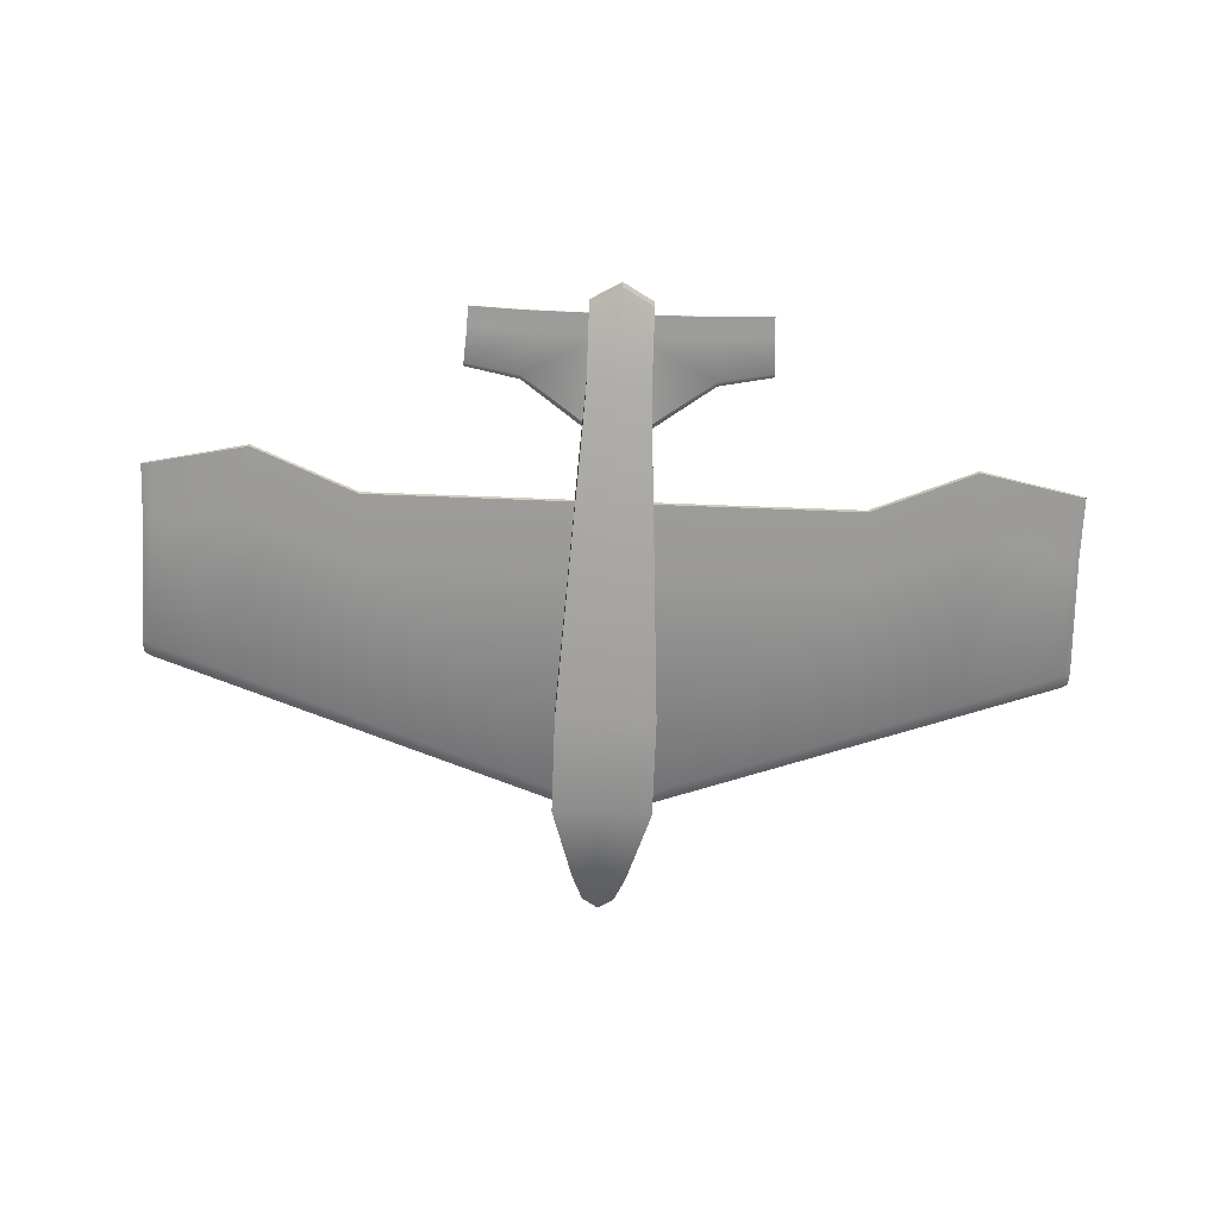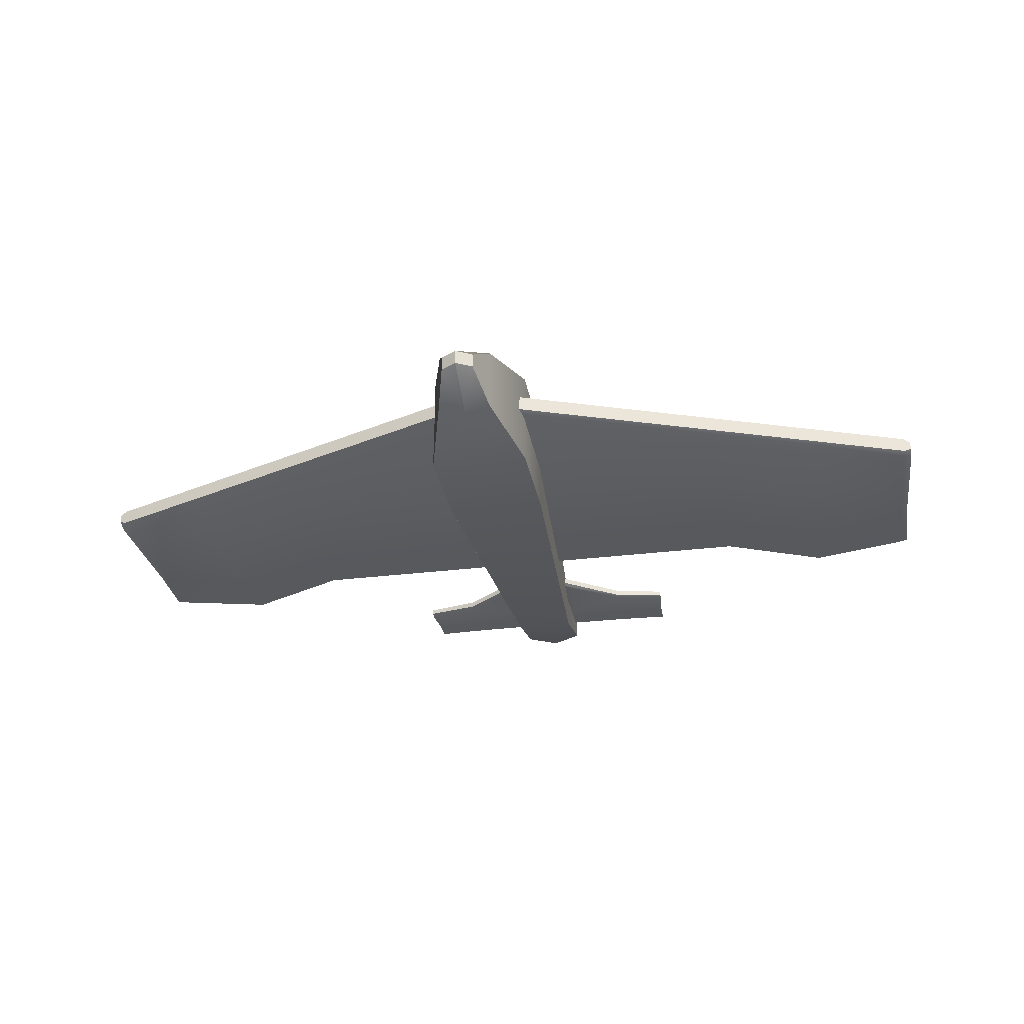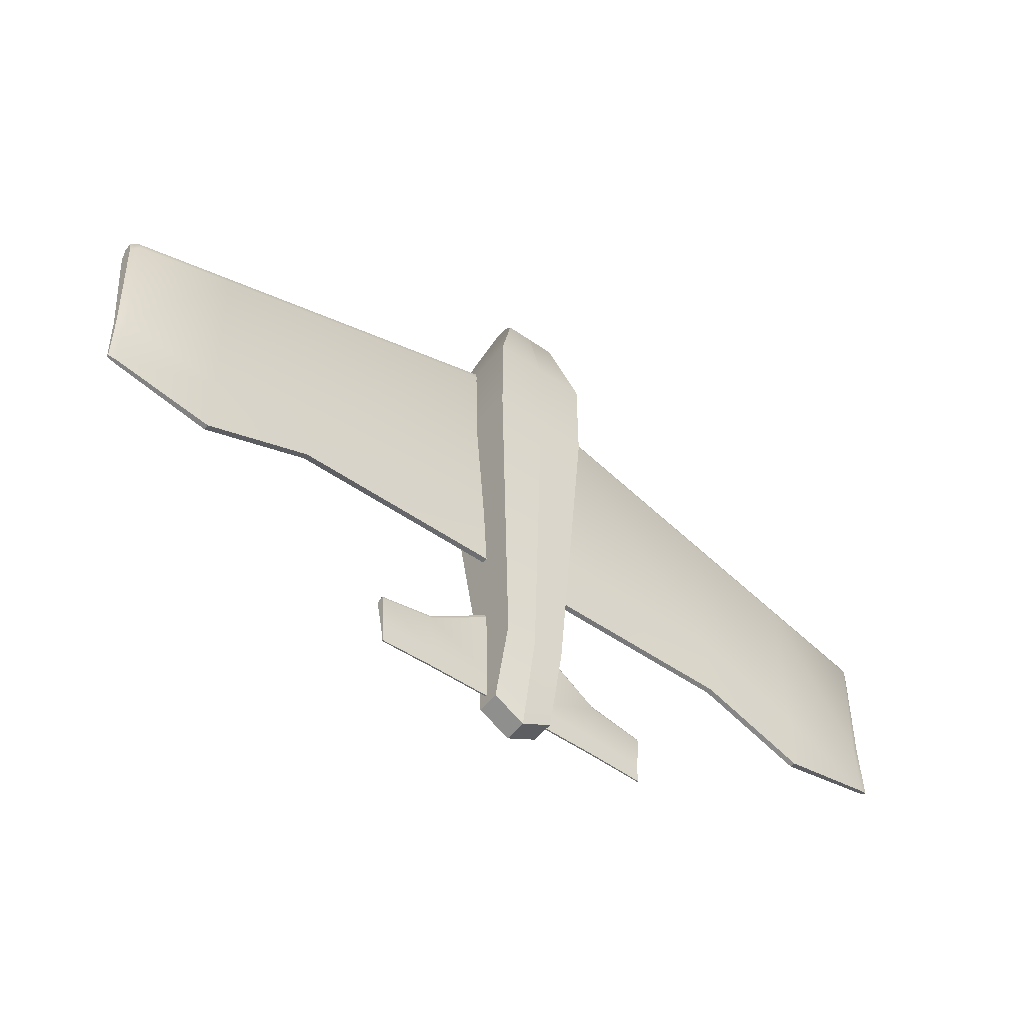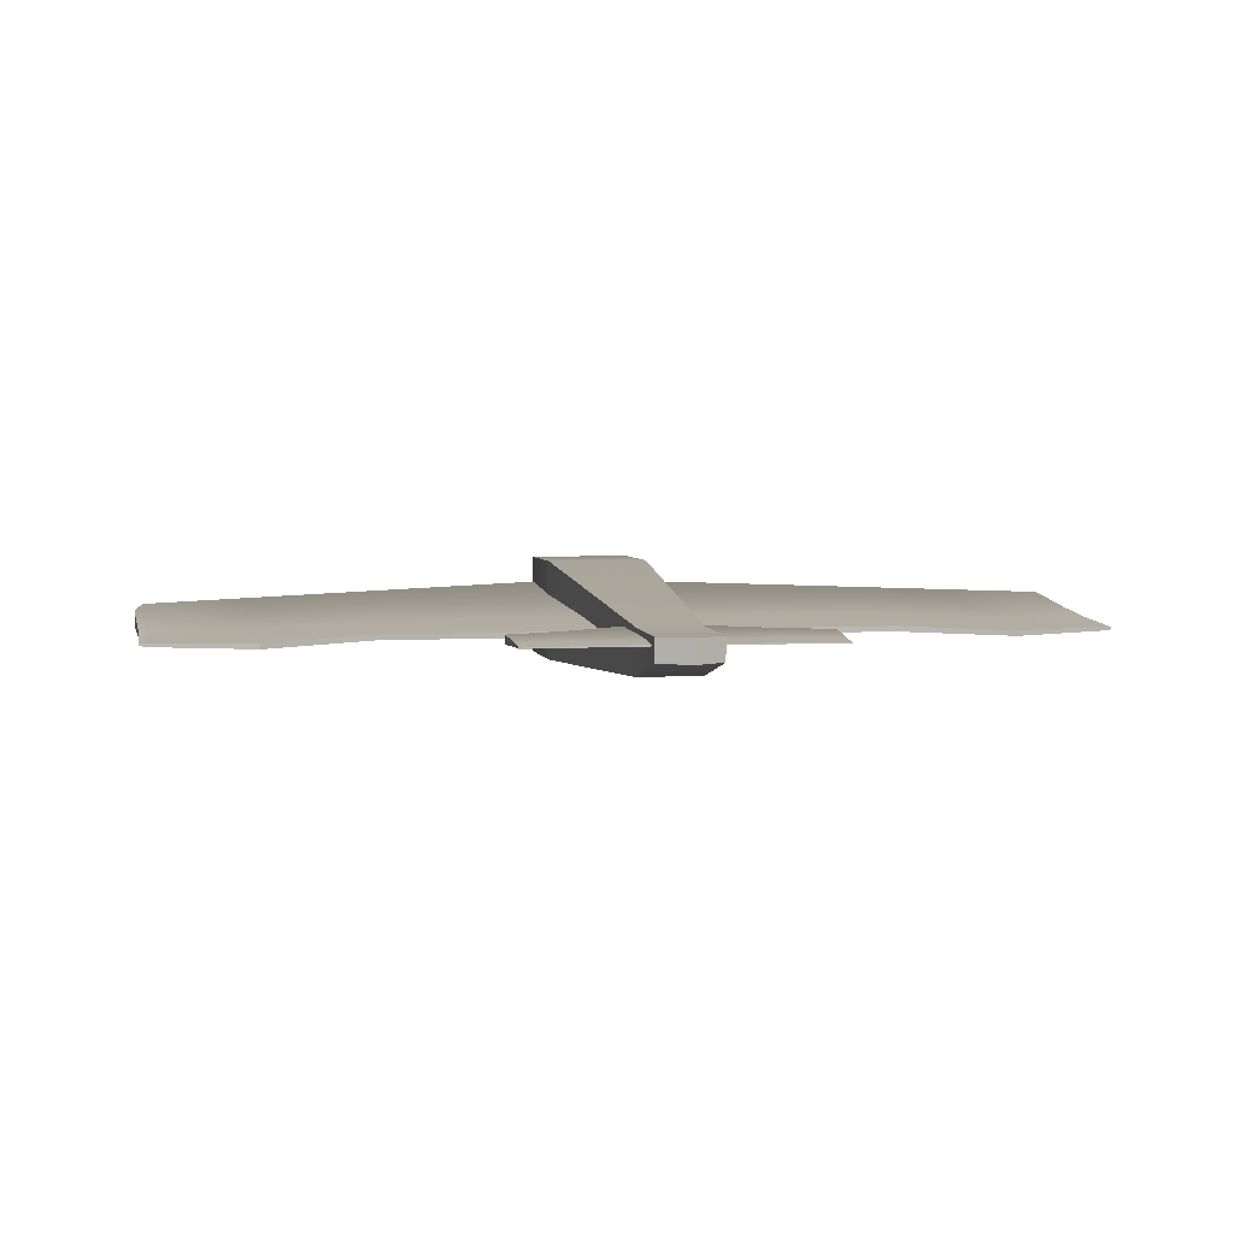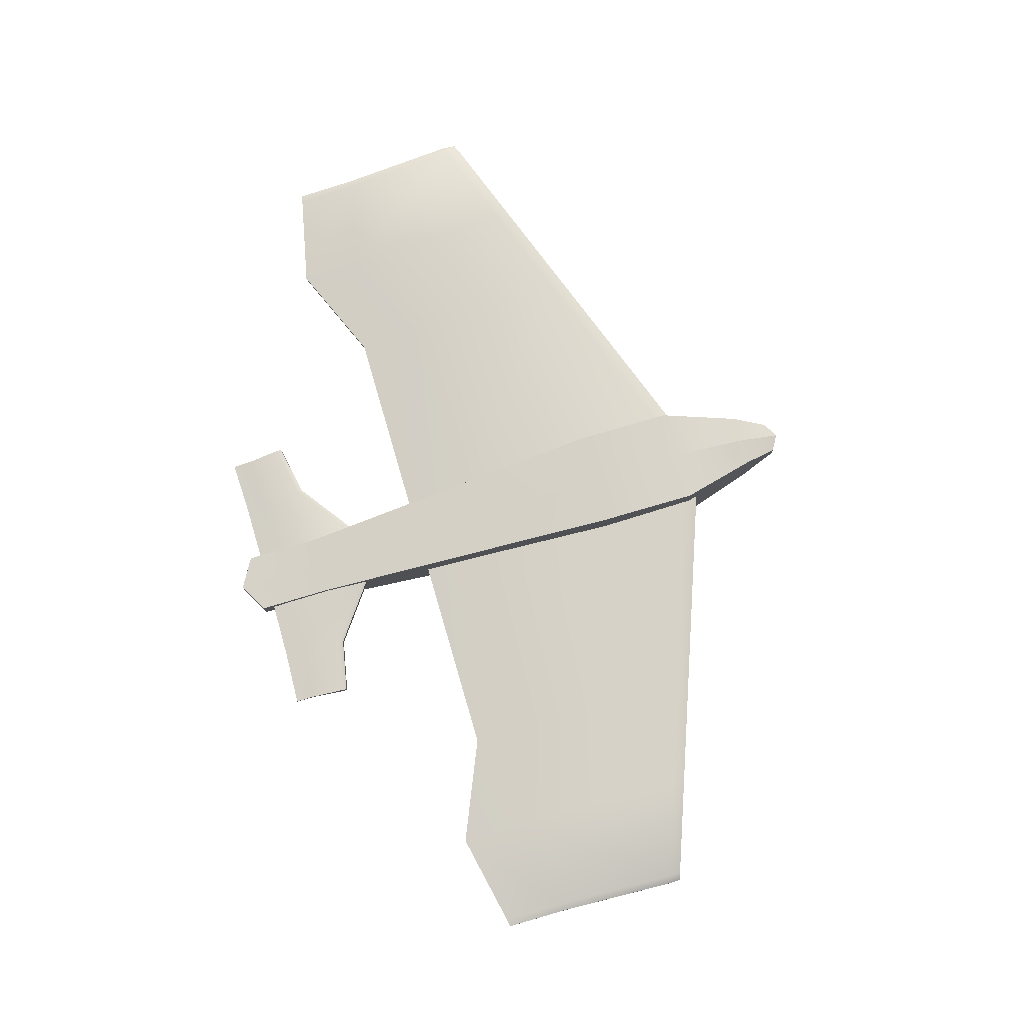
<metadata>
{"format":"obj","ext":"obj","renderer":"f3d","projection":"perspective","resolution":1024,"background":"white","views":[{"elev":-70.0,"azim":177.8,"up":"+Y"},{"elev":-29.8,"azim":10.3,"up":"+Y"},{"elev":-52.2,"azim":-37.0,"up":"+Z"},{"elev":4.3,"azim":168.4,"up":"+Y"},{"elev":76.9,"azim":-106.3,"up":"+Y"}]}
</metadata>
<code>
o Cube
v 0.6147 0.1682 -7.597
v 0.6147 -0.7024 -7.597
v 1 1 1
v 1 -1 1
v 1 1 -1
v 1 -1 -1
v 0.542 -0.6551 2.603
v 0.542 0.6551 2.603
v 0.8229 0.4815 0.9792
v 0.8229 -0.05179 1.009
v 0.7238 -0.07697 -5.22
v 0.7238 -0.1835 -5.214
v 0.8229 0.3899 1.282
v 0.8229 0.07283 1.3
v 9.196 -0.1036 -2.03
v 9.097 -0.1753 -5.657
v 9.097 -0.1342 -5.66
v 9.196 0.1964 -2.046
v 9.196 0.1521 -1.746
v 9.196 -0.02627 -1.736
v 5.01 -0.0114 -0.2164
v 5.01 0.3056 -0.234
v 4.91 -0.1835 -5.214
v 5.01 -0.136 -0.5071
v 5.01 0.3973 -0.5367
v 4.91 -0.07697 -5.22
v 7.103 -0.05351 -0.9744
v 7.004 -0.2327 -6.1
v 7.103 0.3552 -1.295
v 7.103 0.2635 -0.992
v 7.103 -0.1781 -1.265
v 7.004 -0.1261 -6.105
v 9.045 -0.09258 -1.678
v 8.946 -0.1943 -5.688
v 9.045 0.3161 -1.998
v 9.045 0.2245 -1.695
v 9.045 -0.2172 -1.968
v 8.946 -0.1187 -5.693
v 0.7295 -0.1832 -3.822
v 0.7295 0.07689 -3.837
v 9.103 -0.1388 -4.416
v 9.103 -0.03292 -4.422
v 4.916 0.07208 -3.924
v 4.916 -0.188 -3.909
v 7.009 0.0233 -4.801
v 7.009 -0.2367 -4.787
v 8.952 0.009343 -4.451
v 8.952 -0.1841 -4.441
v 0.3246 -0.1475 3.346
v 0.3246 0.1475 3.346
v 0.6147 -0.3257 -9.111
v 0.6147 0.1278 -9.111
v 2.952 -0.06922 -7.858
v 2.894 -0.05305 -8.941
v 2.894 -0.02909 -8.942
v 2.952 0.1053 -7.867
v 2.952 0.07476 -7.777
v 2.952 -0.02899 -7.771
v 2.897 -0.05163 -8.57
v 2.897 0.009975 -8.574
v 1.812 -0.05095 -8.474
v 1.808 -0.05257 -8.899
v 1.808 -0.02506 -8.901
v 1.874 0.1292 -7.667
v 1.874 -0.07114 -7.656
v 1.812 0.01979 -8.478
v 1.874 0.09417 -7.564
v 1.874 -0.02495 -7.557
v 0.3041 -0.05033 -8.463
v 0.3003 -0.05196 -8.888
v 0.3003 -0.02445 -8.89
v 0.3665 0.1298 -6.565
v 0.3665 -0.07053 -6.554
v 0.3041 0.0204 -8.467
v 0.3665 0.09478 -6.461
v 0.3665 -0.02434 -6.454
v -2e-06 -0.7024 -7.597
v -2e-06 0.1682 -7.597
v -0.6147 0.1682 -7.597
v -0.6147 -0.7024 -7.597
v -1 1 1
v -1 -1 1
v -1 1 -1
v -1 -1 -1
v 0 -1 1
v -0 1 -1
v -0 -1 -1
v 0 1 1
v 1e-06 -0.6551 2.603
v -0.542 -0.6551 2.603
v -0.542 0.6551 2.603
v 1e-06 0.6551 2.603
v -0.8229 0.4815 0.9792
v -0.8229 -0.05179 1.009
v -0.7238 -0.07697 -5.22
v -0.7238 -0.1835 -5.214
v -0.8229 0.3899 1.282
v -0.8229 0.07283 1.3
v -9.196 -0.1036 -2.03
v -9.097 -0.1753 -5.657
v -9.097 -0.1342 -5.66
v -9.196 0.1964 -2.046
v -9.196 0.1521 -1.746
v -9.196 -0.02627 -1.736
v -5.01 -0.0114 -0.2164
v -5.01 0.3056 -0.234
v -4.91 -0.1835 -5.214
v -5.01 -0.136 -0.5071
v -5.01 0.3973 -0.5367
v -4.91 -0.07697 -5.22
v -7.103 -0.05351 -0.9744
v -7.004 -0.2327 -6.1
v -7.103 0.3552 -1.295
v -7.103 0.2635 -0.992
v -7.103 -0.1781 -1.265
v -7.004 -0.1261 -6.105
v -9.045 -0.09258 -1.678
v -8.946 -0.1943 -5.688
v -9.045 0.3161 -1.998
v -9.045 0.2245 -1.695
v -9.045 -0.2172 -1.968
v -8.946 -0.1187 -5.693
v -0.7295 -0.1832 -3.822
v -0.7295 0.07689 -3.837
v -9.103 -0.1388 -4.416
v -9.103 -0.03292 -4.422
v -4.916 0.07208 -3.924
v -4.916 -0.188 -3.909
v -7.009 0.0233 -4.801
v -7.009 -0.2367 -4.787
v -8.952 0.009343 -4.451
v -8.952 -0.1841 -4.441
v 1e-06 -0.1475 3.54
v -0.3246 -0.1475 3.346
v -0.3246 0.1475 3.346
v 1e-06 0.1475 3.54
v -0.6147 -0.3257 -9.111
v -3e-06 -0.3257 -9.463
v -0.6147 0.1278 -9.111
v -3e-06 0.1278 -9.463
v -2.952 -0.06922 -7.858
v -2.894 -0.05305 -8.941
v -2.894 -0.02909 -8.942
v -2.952 0.1053 -7.867
v -2.952 0.07476 -7.777
v -2.952 -0.02899 -7.771
v -2.897 -0.05163 -8.57
v -2.897 0.009975 -8.574
v -1.812 -0.05095 -8.474
v -1.808 -0.05257 -8.899
v -1.808 -0.02506 -8.901
v -1.874 0.1292 -7.667
v -1.874 -0.07114 -7.656
v -1.812 0.01979 -8.478
v -1.874 0.09417 -7.564
v -1.874 -0.02495 -7.557
v -0.3041 -0.05033 -8.463
v -0.3003 -0.05196 -8.888
v -0.3003 -0.02445 -8.89
v -0.3665 0.1298 -6.565
v -0.3665 -0.07053 -6.554
v -0.3041 0.0204 -8.467
v -0.3665 0.09478 -6.461
v -0.3665 -0.02434 -6.454
v 1 -1 1
v 1 -1 -1
v 0.6147 -0.7024 -7.597
v -2e-06 -0.7024 -7.597
v -2e-06 -0.7024 -7.597
v -0 -1 -1
v 1 1 -1
v 1 1 1
v -2e-06 0.1682 -7.597
v -2e-06 0.1682 -7.597
v -0 1 -1
v 0.6147 0.1682 -7.597
v 0 1 1
v 1e-06 0.6551 2.603
v 1e-06 0.6551 2.603
v 0.542 0.6551 2.603
v 0.542 -0.6551 2.603
v 0 -1 1
v 1e-06 -0.6551 2.603
v 1e-06 -0.6551 2.603
v 0.7295 -0.1832 -3.822
v 0.7238 -0.1835 -5.214
v 0.7238 -0.1835 -5.214
v 0.7238 -0.07697 -5.22
v 0.7238 -0.07697 -5.22
v 0.7295 0.07689 -3.837
v 0.8229 0.4815 0.9792
v 0.8229 0.3899 1.282
v 0.8229 0.3899 1.282
v 0.8229 0.07283 1.3
v 0.8229 0.07283 1.3
v 0.8229 -0.05179 1.009
v 9.103 -0.1388 -4.416
v 9.097 -0.1753 -5.657
v 9.097 -0.1753 -5.657
v 9.097 -0.1342 -5.66
v 9.097 -0.1342 -5.66
v 9.103 -0.03292 -4.422
v 9.196 0.1964 -2.046
v 9.196 0.1521 -1.746
v 9.196 0.1521 -1.746
v 9.196 -0.02627 -1.736
v 9.196 -0.02627 -1.736
v 9.196 -0.1036 -2.03
v 9.045 -0.09258 -1.678
v 5.01 0.3056 -0.234
v 8.946 -0.1943 -5.688
v 4.91 -0.07697 -5.22
v 5.01 -0.0114 -0.2164
v 7.103 0.2635 -0.992
v 4.91 -0.1835 -5.214
v 7.004 -0.1261 -6.105
v 7.004 -0.1261 -6.105
v 7.103 -0.05351 -0.9744
v 7.004 -0.2327 -6.1
v 7.004 -0.2327 -6.1
v 9.045 0.2245 -1.695
v 8.946 -0.1187 -5.693
v 1e-06 -0.1475 3.54
v 1e-06 -0.1475 3.54
v 1e-06 -0.1475 3.54
v 1e-06 -0.1475 3.54
v 0.3246 -0.1475 3.346
v 0.3246 -0.1475 3.346
v 0.3246 0.1475 3.346
v 0.3246 0.1475 3.346
v 1e-06 0.1475 3.54
v 1e-06 0.1475 3.54
v 1e-06 0.1475 3.54
v 1e-06 0.1475 3.54
v 0.6147 -0.3257 -9.111
v 0.6147 -0.3257 -9.111
v -3e-06 -0.3257 -9.463
v -3e-06 -0.3257 -9.463
v -3e-06 -0.3257 -9.463
v -3e-06 -0.3257 -9.463
v 0.6147 0.1278 -9.111
v 0.6147 0.1278 -9.111
v -3e-06 0.1278 -9.463
v -3e-06 0.1278 -9.463
v -3e-06 0.1278 -9.463
v -3e-06 0.1278 -9.463
v 2.897 -0.05163 -8.57
v 2.894 -0.05305 -8.941
v 2.894 -0.05305 -8.941
v 2.894 -0.02909 -8.942
v 2.894 -0.02909 -8.942
v 2.897 0.009975 -8.574
v 2.952 0.1053 -7.867
v 2.952 0.07476 -7.777
v 2.952 0.07476 -7.777
v 2.952 -0.02899 -7.771
v 2.952 -0.02899 -7.771
v 2.952 -0.06922 -7.858
v 0.3665 0.09478 -6.461
v 0.3665 0.09478 -6.461
v 1.874 0.09417 -7.564
v 1.874 -0.02495 -7.557
v 0.3665 -0.02434 -6.454
v 0.3665 -0.02434 -6.454
v 1.808 -0.02506 -8.901
v 1.808 -0.05257 -8.899
v 0.3041 -0.05033 -8.463
v 0.3003 -0.05196 -8.888
v 0.3003 -0.05196 -8.888
v 0.3003 -0.02445 -8.89
v 0.3003 -0.02445 -8.89
v 0.3041 0.0204 -8.467
v 0.3665 0.1298 -6.565
v 0.3665 -0.07053 -6.554
v 0.3665 -0.07053 -6.554
v -1 -1 1
v -1 -1 -1
v -0.6147 -0.7024 -7.597
v -1 1 -1
v -1 1 1
v -0.6147 0.1682 -7.597
v -0.542 0.6551 2.603
v -0.542 -0.6551 2.603
v -0.7295 -0.1832 -3.822
v -0.7238 -0.1835 -5.214
v -0.7238 -0.1835 -5.214
v -0.7238 -0.07697 -5.22
v -0.7238 -0.07697 -5.22
v -0.7295 0.07689 -3.837
v -0.8229 0.4815 0.9792
v -0.8229 0.3899 1.282
v -0.8229 0.3899 1.282
v -0.8229 0.07283 1.3
v -0.8229 0.07283 1.3
v -0.8229 -0.05179 1.009
v -9.103 -0.1388 -4.416
v -9.097 -0.1753 -5.657
v -9.097 -0.1753 -5.657
v -9.097 -0.1342 -5.66
v -9.097 -0.1342 -5.66
v -9.103 -0.03292 -4.422
v -9.196 0.1964 -2.046
v -9.196 0.1521 -1.746
v -9.196 0.1521 -1.746
v -9.196 -0.02627 -1.736
v -9.196 -0.02627 -1.736
v -9.196 -0.1036 -2.03
v -9.045 -0.09258 -1.678
v -5.01 0.3056 -0.234
v -8.946 -0.1943 -5.688
v -4.91 -0.07697 -5.22
v -5.01 -0.0114 -0.2164
v -7.103 0.2635 -0.992
v -4.91 -0.1835 -5.214
v -7.004 -0.1261 -6.105
v -7.004 -0.1261 -6.105
v -7.103 -0.05351 -0.9744
v -7.004 -0.2327 -6.1
v -7.004 -0.2327 -6.1
v -9.045 0.2245 -1.695
v -8.946 -0.1187 -5.693
v -0.3246 -0.1475 3.346
v -0.3246 -0.1475 3.346
v -0.3246 0.1475 3.346
v -0.3246 0.1475 3.346
v -0.6147 -0.3257 -9.111
v -0.6147 -0.3257 -9.111
v -0.6147 0.1278 -9.111
v -0.6147 0.1278 -9.111
v -2.897 -0.05163 -8.57
v -2.894 -0.05305 -8.941
v -2.894 -0.05305 -8.941
v -2.894 -0.02909 -8.942
v -2.894 -0.02909 -8.942
v -2.897 0.009975 -8.574
v -2.952 0.1053 -7.867
v -2.952 0.07476 -7.777
v -2.952 0.07476 -7.777
v -2.952 -0.02899 -7.771
v -2.952 -0.02899 -7.771
v -2.952 -0.06922 -7.858
v -0.3665 0.09478 -6.461
v -0.3665 0.09478 -6.461
v -1.874 0.09417 -7.564
v -1.874 -0.02495 -7.557
v -0.3665 -0.02434 -6.454
v -0.3665 -0.02434 -6.454
v -1.808 -0.02506 -8.901
v -1.808 -0.05257 -8.899
v -0.3041 -0.05033 -8.463
v -0.3003 -0.05196 -8.888
v -0.3003 -0.05196 -8.888
v -0.3003 -0.02445 -8.89
v -0.3003 -0.02445 -8.89
v -0.3041 0.0204 -8.467
v -0.3665 0.1298 -6.565
v -0.3665 -0.07053 -6.554
v -0.3665 -0.07053 -6.554
f 177 3 5 175
f 175 5 1 78
f 166 171 172 165
f 6 87 168 167
f 8 178 231 230
f 3 177 178 8
f 4 182 87 6
f 78 1 242 244
f 171 166 2 176
f 165 172 180 7
f 182 4 181 183
f 39 196 191 190
f 196 194 192 191
f 41 202 203 208
f 208 203 204 206
f 36 209 207 205
f 48 211 198 197
f 33 37 15 20
f 47 35 18 42
f 34 222 200 199
f 35 221 19 18
f 9 193 210 25
f 187 188 212 215
f 40 9 25 43
f 195 10 24 213
f 185 186 23 44
f 13 14 21 22
f 25 210 214 29
f 215 212 216 219
f 43 25 29 45
f 213 24 31 218
f 44 23 28 46
f 22 21 27 30
f 29 214 221 35
f 220 217 222 34
f 45 29 35 47
f 218 31 37 33
f 46 28 211 48
f 30 27 209 36
f 31 46 48 37
f 32 45 47 38
f 24 44 46 31
f 26 43 45 32
f 10 185 44 24
f 189 40 43 26
f 38 47 42 201
f 37 48 197 15
f 16 17 202 41
f 12 39 190 11
f 227 229 136 223
f 183 181 228 133
f 7 180 50 49
f 237 140 241 235
f 176 2 236 52
f 167 168 138 51
f 247 258 253 252
f 258 256 254 253
f 248 247 252 250
f 65 61 267 275
f 61 266 268 267
f 261 262 263 259
f 60 56 64 66
f 249 251 265 62
f 55 60 66 63
f 56 255 67 64
f 57 257 262 261
f 59 54 266 61
f 53 59 61 65
f 58 53 65 68
f 69 272 273 274
f 274 273 260 264
f 269 270 272 69
f 68 65 73 76
f 66 64 72 74
f 62 265 271 70
f 63 66 74 71
f 64 67 75 72
f 177 175 83 81
f 175 173 79 83
f 277 276 280 279
f 170 169 174 86
f 84 278 77 87
f 91 325 233 92
f 81 91 92 177
f 82 84 87 182
f 173 245 329 79
f 279 281 80 277
f 276 90 282 280
f 88 179 184 85
f 182 89 283 82
f 123 289 290 295
f 295 290 291 293
f 125 307 302 301
f 307 305 303 302
f 120 304 306 308
f 132 296 297 310
f 117 104 99 121
f 131 126 102 119
f 118 298 299 321
f 119 102 103 320
f 93 109 309 292
f 286 314 311 287
f 124 127 109 93
f 294 312 108 94
f 284 128 107 285
f 97 106 105 98
f 109 113 313 309
f 314 318 315 311
f 127 129 113 109
f 312 317 115 108
f 128 130 112 107
f 106 114 111 105
f 113 119 320 313
f 319 118 321 316
f 129 131 119 113
f 317 117 121 115
f 130 132 310 112
f 114 120 308 111
f 115 121 132 130
f 116 122 131 129
f 108 115 130 128
f 110 116 129 127
f 94 108 128 284
f 288 110 127 124
f 122 300 126 131
f 121 99 296 132
f 100 125 301 101
f 96 95 289 123
f 322 224 232 324
f 89 225 323 283
f 179 234 226 184
f 90 134 135 282
f 238 326 328 243
f 169 239 246 174
f 281 139 327 80
f 278 137 240 77
f 330 335 336 341
f 341 336 337 339
f 331 333 335 330
f 153 358 350 149
f 149 350 351 349
f 344 342 346 345
f 148 154 152 144
f 332 150 348 334
f 143 151 154 148
f 144 152 155 338
f 145 344 345 340
f 147 149 349 142
f 141 153 149 147
f 146 156 153 141
f 157 357 356 355
f 357 347 343 356
f 352 157 355 353
f 156 164 161 153
f 154 162 160 152
f 150 158 354 348
f 151 159 162 154
f 152 160 163 155

</code>
